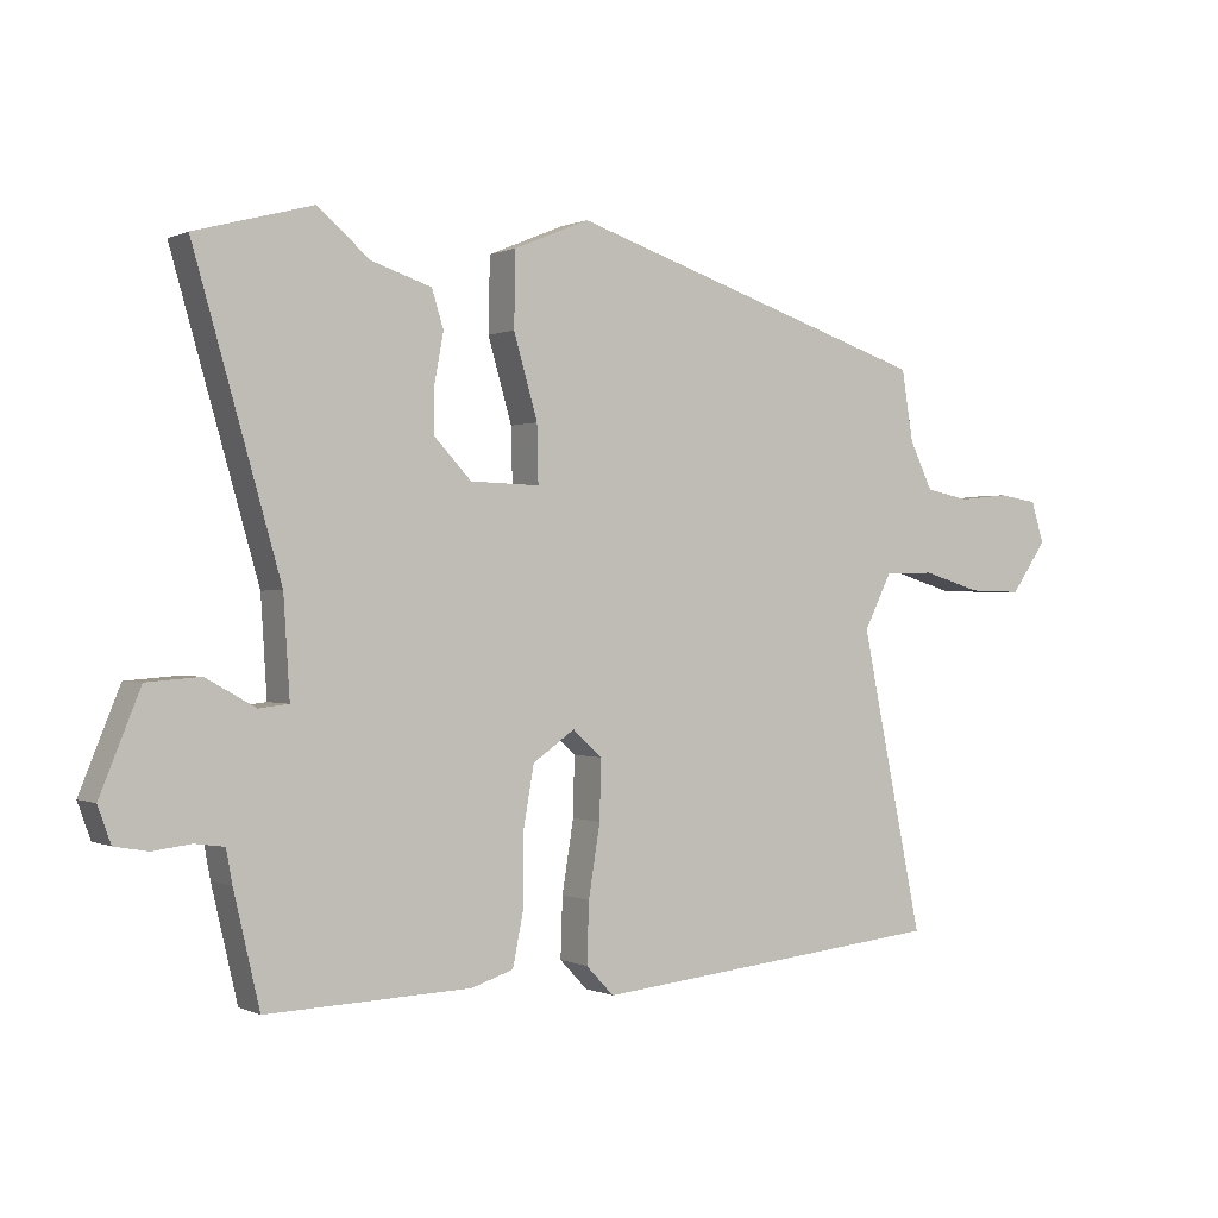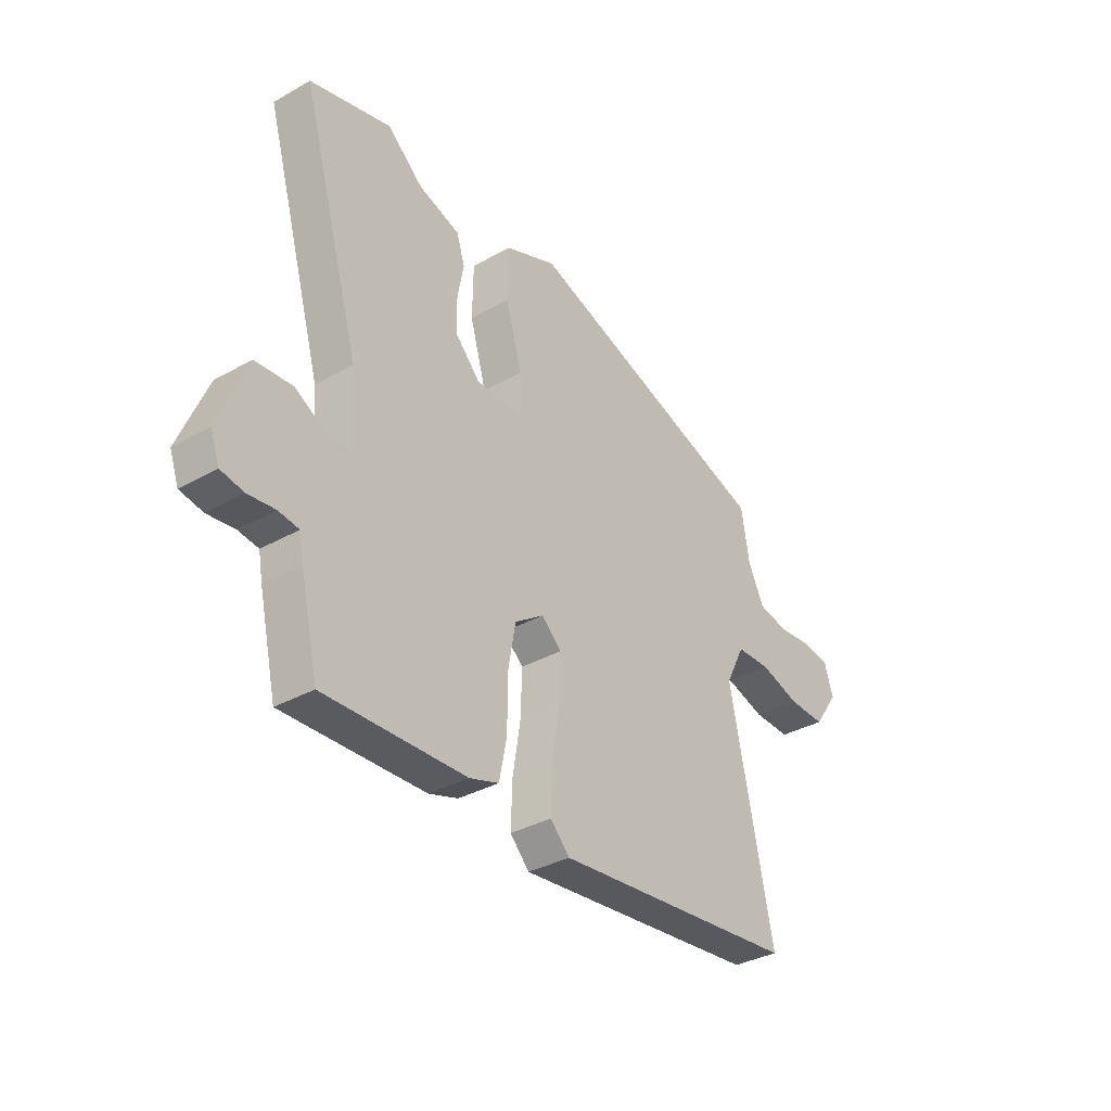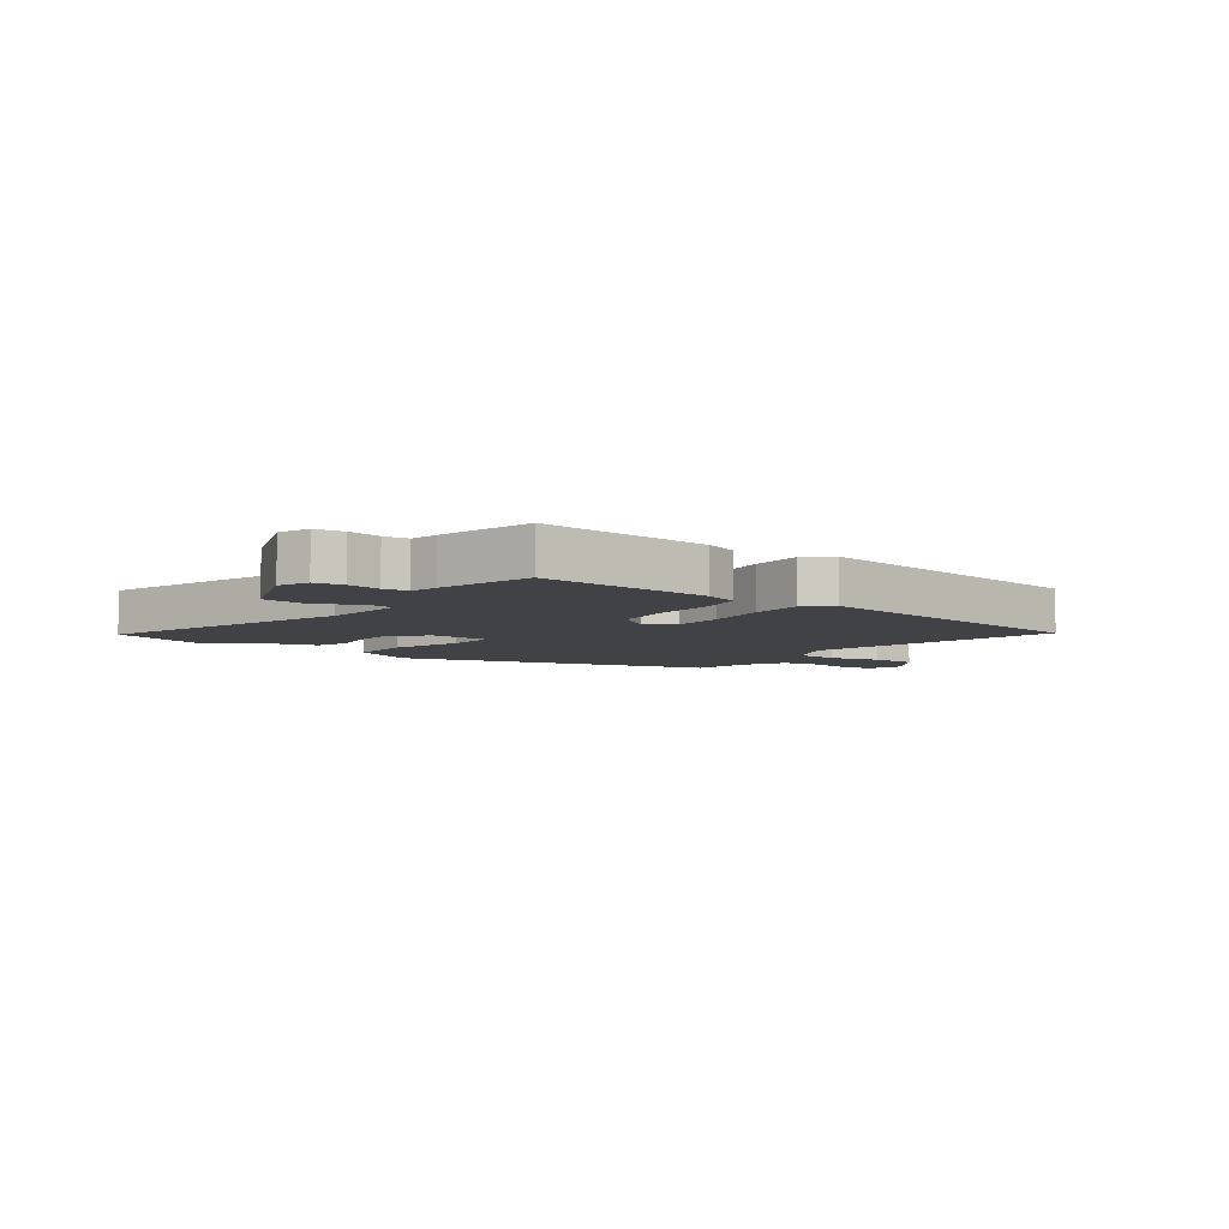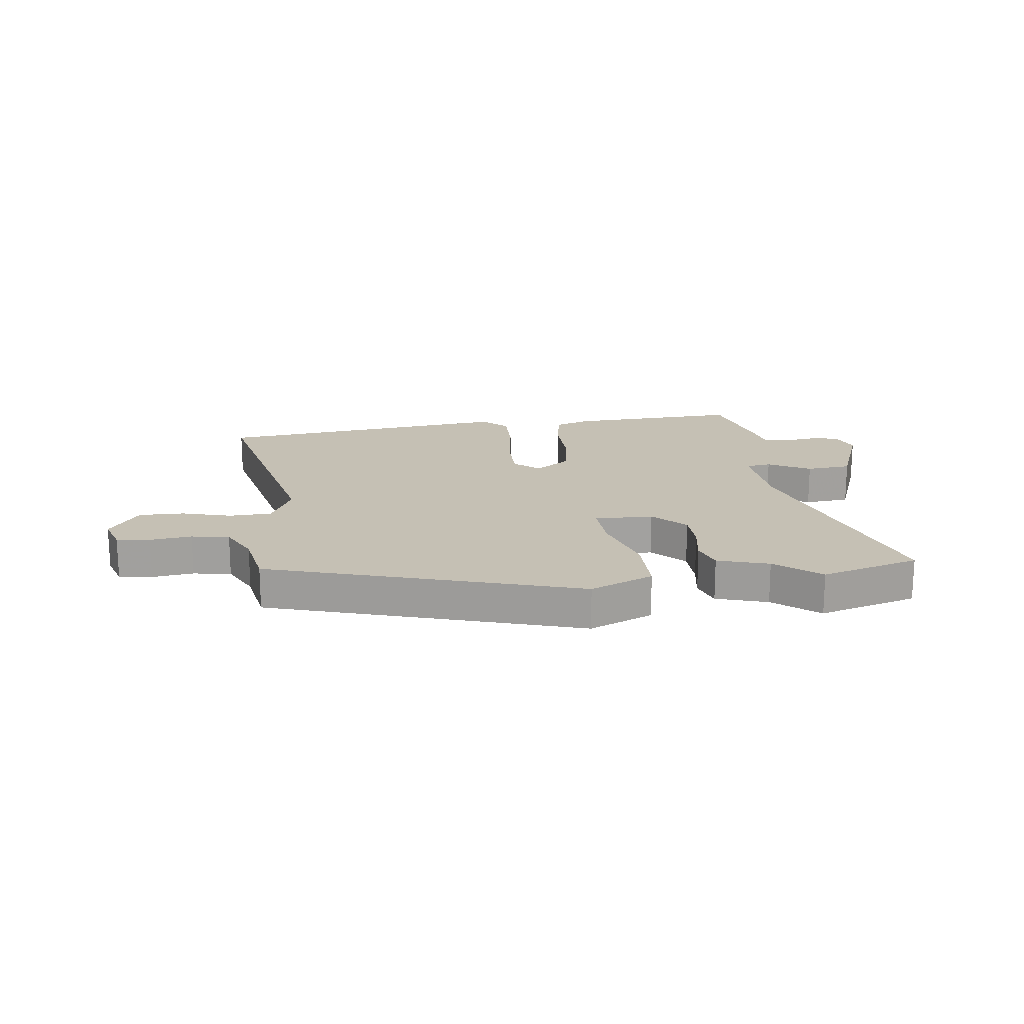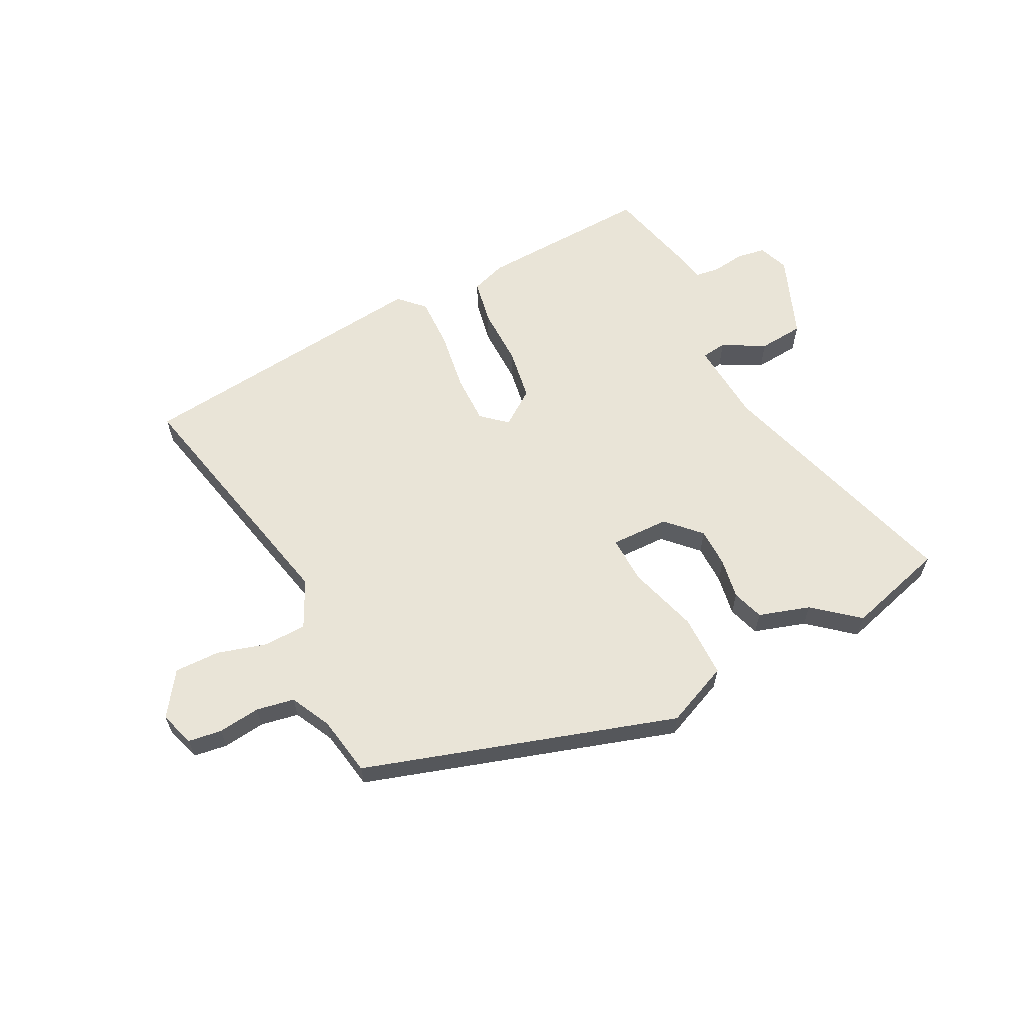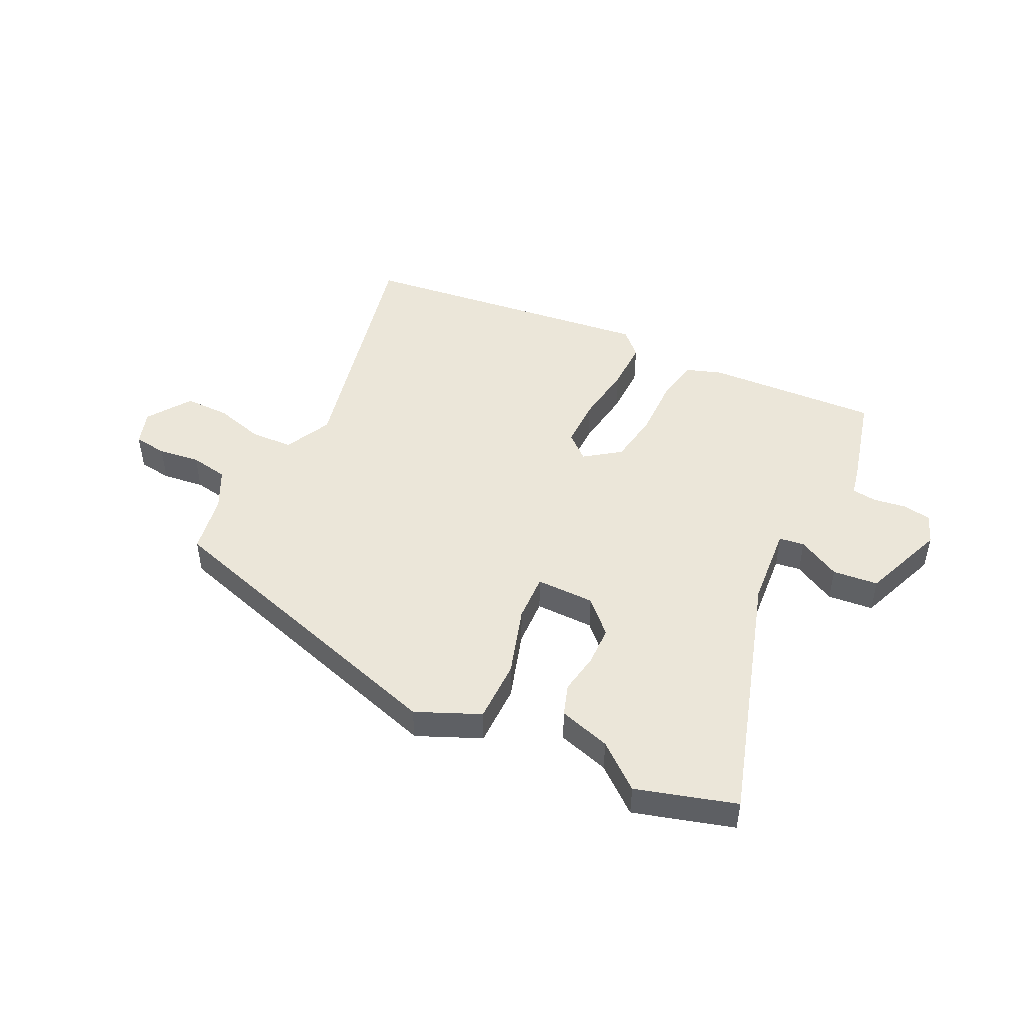
<metadata>
{"format":"obj","ext":"obj","renderer":"f3d","projection":"perspective","resolution":1024,"background":"white","views":[{"elev":0.1,"azim":148.3,"up":"+Z"},{"elev":-34.6,"azim":127.1,"up":"+Z"},{"elev":-6.4,"azim":141.4,"up":"+Y"},{"elev":18.2,"azim":-8.2,"up":"+Y"},{"elev":61.1,"azim":-27.7,"up":"+Y"},{"elev":47.1,"azim":24.9,"up":"+Y"}]}
</metadata>
<code>
v -0.544 0.07 -0.464
v -0.452 0.07 -0.022
v -0.493 0.07 0.059
v -0.567 0.07 0.061
v -0.653 0.07 0.035
v -0.732 0.07 0.033
v -0.785 0.07 0.108
v -0.766 0.07 0.169
v -0.708 0.07 0.178
v -0.635 0.07 0.17
v -0.569 0.07 0.183
v -0.535 0.07 0.253
v -0.518 0.07 0.357
v 0.021 0.07 0.533
v 0.132 0.07 0.487
v 0.134 0.07 0.378
v 0.099 0.07 0.257
v 0.097 0.07 0.173
v 0.199 0.07 0.176
v 0.253 0.07 0.233
v 0.253 0.07 0.302
v 0.24 0.07 0.372
v 0.257 0.07 0.427
v 0.346 0.07 0.456
v 0.422 0.07 0.521
v 0.595 0.07 0.474
v 0.468 0.07 0.032
v 0.459 0.07 -0.111
v 0.503 0.07 -0.116
v 0.576 0.07 -0.075
v 0.655 0.07 -0.081
v 0.714 0.07 -0.226
v 0.695 0.07 -0.279
v 0.646 0.07 -0.288
v 0.589 0.07 -0.281
v 0.546 0.07 -0.287
v 0.537 0.07 -0.336
v 0.499 0.07 -0.5
v 0.198 0.07 -0.49
v 0.136 0.07 -0.47
v 0.12 0.07 -0.391
v 0.12 0.07 -0.288
v 0.104 0.07 -0.197
v 0.042 0.07 -0.154
v -0.001 0.07 -0.193
v 0.001 0.07 -0.28
v 0.018 0.07 -0.385
v 0.021 0.07 -0.474
v -0.02 0.07 -0.517
v -0.544 0 -0.464
v -0.452 0 -0.022
v -0.493 0 0.059
v -0.567 0 0.061
v -0.653 0 0.035
v -0.732 0 0.033
v -0.785 0 0.108
v -0.766 0 0.169
v -0.708 0 0.178
v -0.635 0 0.17
v -0.569 0 0.183
v -0.535 0 0.253
v -0.518 0 0.357
v 0.021 0 0.533
v 0.132 0 0.487
v 0.134 0 0.378
v 0.099 0 0.257
v 0.097 0 0.173
v 0.199 0 0.176
v 0.253 0 0.233
v 0.253 0 0.302
v 0.24 0 0.372
v 0.257 0 0.427
v 0.346 0 0.456
v 0.422 0 0.521
v 0.595 0 0.474
v 0.468 0 0.032
v 0.459 0 -0.111
v 0.503 0 -0.116
v 0.576 0 -0.075
v 0.655 0 -0.081
v 0.714 0 -0.226
v 0.695 0 -0.279
v 0.646 0 -0.288
v 0.589 0 -0.281
v 0.546 0 -0.287
v 0.537 0 -0.336
v 0.499 0 -0.5
v 0.198 0 -0.49
v 0.136 0 -0.47
v 0.12 0 -0.391
v 0.12 0 -0.288
v 0.104 0 -0.197
v 0.042 0 -0.154
v -0.001 0 -0.193
v 0.001 0 -0.28
v 0.018 0 -0.385
v 0.021 0 -0.474
v -0.02 0 -0.517
f 49 1 2
f 48 49 2
f 47 48 2
f 46 47 2
f 45 46 2 3
f 44 45 3
f 40 41 42
f 39 40 42
f 38 39 42
f 37 38 42
f 36 37 42
f 35 36 42 43
f 33 34 35
f 32 33 35
f 31 32 35
f 30 31 35
f 29 30 35
f 35 43 44
f 29 35 44
f 28 29 44
f 24 25 26 27
f 24 27 28
f 23 24 28
f 22 23 28
f 21 22 28
f 20 21 28
f 19 20 28 44
f 15 16 17
f 14 15 17
f 13 14 17
f 12 13 17
f 11 12 17 18
f 10 11 18
f 8 9 10
f 7 8 10
f 6 7 10
f 5 6 10
f 4 5 10
f 3 4 10 18
f 3 18 19 44
f 51 50 98
f 51 98 97
f 51 97 96
f 51 96 95
f 52 51 95 94
f 52 94 93
f 91 90 89
f 91 89 88
f 91 88 87
f 91 87 86
f 91 86 85
f 92 91 85 84
f 84 83 82
f 84 82 81
f 84 81 80
f 84 80 79
f 84 79 78
f 93 92 84
f 93 84 78
f 93 78 77
f 76 75 74 73
f 77 76 73
f 77 73 72
f 77 72 71
f 77 71 70
f 77 70 69
f 93 77 69 68
f 66 65 64
f 66 64 63
f 66 63 62
f 66 62 61
f 67 66 61 60
f 67 60 59
f 59 58 57
f 59 57 56
f 59 56 55
f 59 55 54
f 59 54 53
f 67 59 53 52
f 93 68 67 52
f 1 50 51 2
f 2 51 52 3
f 3 52 53 4
f 4 53 54 5
f 5 54 55 6
f 6 55 56 7
f 7 56 57 8
f 8 57 58 9
f 9 58 59 10
f 10 59 60 11
f 11 60 61 12
f 12 61 62 13
f 13 62 63 14
f 14 63 64 15
f 15 64 65 16
f 16 65 66 17
f 17 66 67 18
f 18 67 68 19
f 19 68 69 20
f 20 69 70 21
f 21 70 71 22
f 22 71 72 23
f 23 72 73 24
f 24 73 74 25
f 25 74 75 26
f 26 75 76 27
f 27 76 77 28
f 28 77 78 29
f 29 78 79 30
f 30 79 80 31
f 31 80 81 32
f 32 81 82 33
f 33 82 83 34
f 34 83 84 35
f 35 84 85 36
f 36 85 86 37
f 37 86 87 38
f 38 87 88 39
f 39 88 89 40
f 40 89 90 41
f 41 90 91 42
f 42 91 92 43
f 43 92 93 44
f 44 93 94 45
f 45 94 95 46
f 46 95 96 47
f 47 96 97 48
f 48 97 98 49
f 49 98 50 1

</code>
